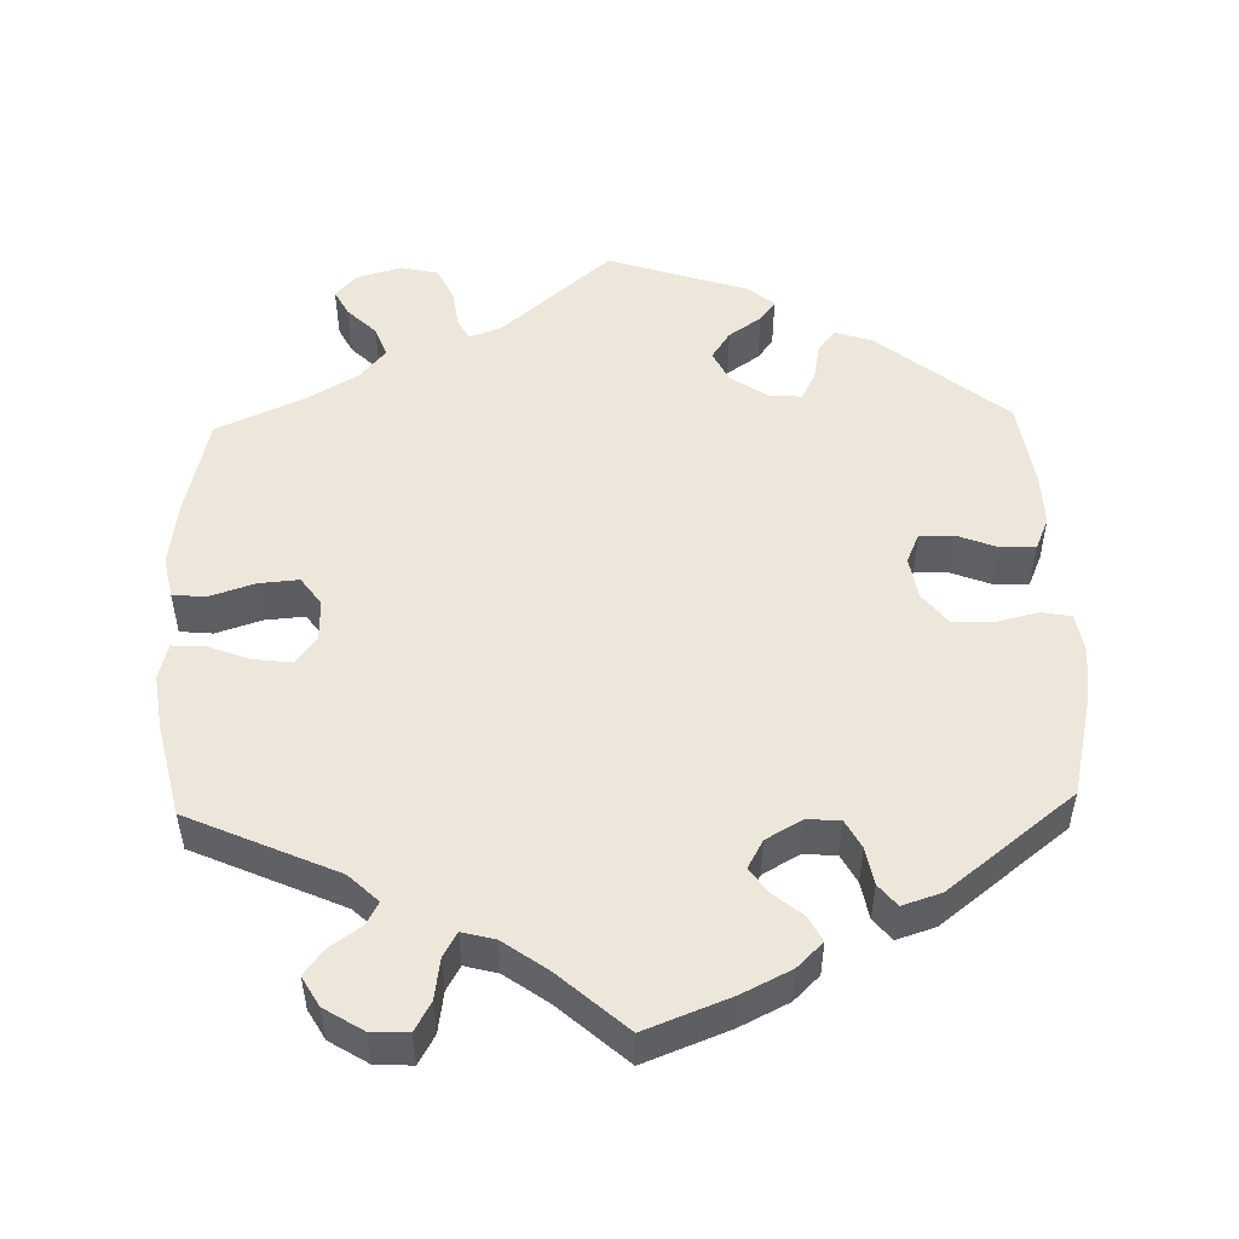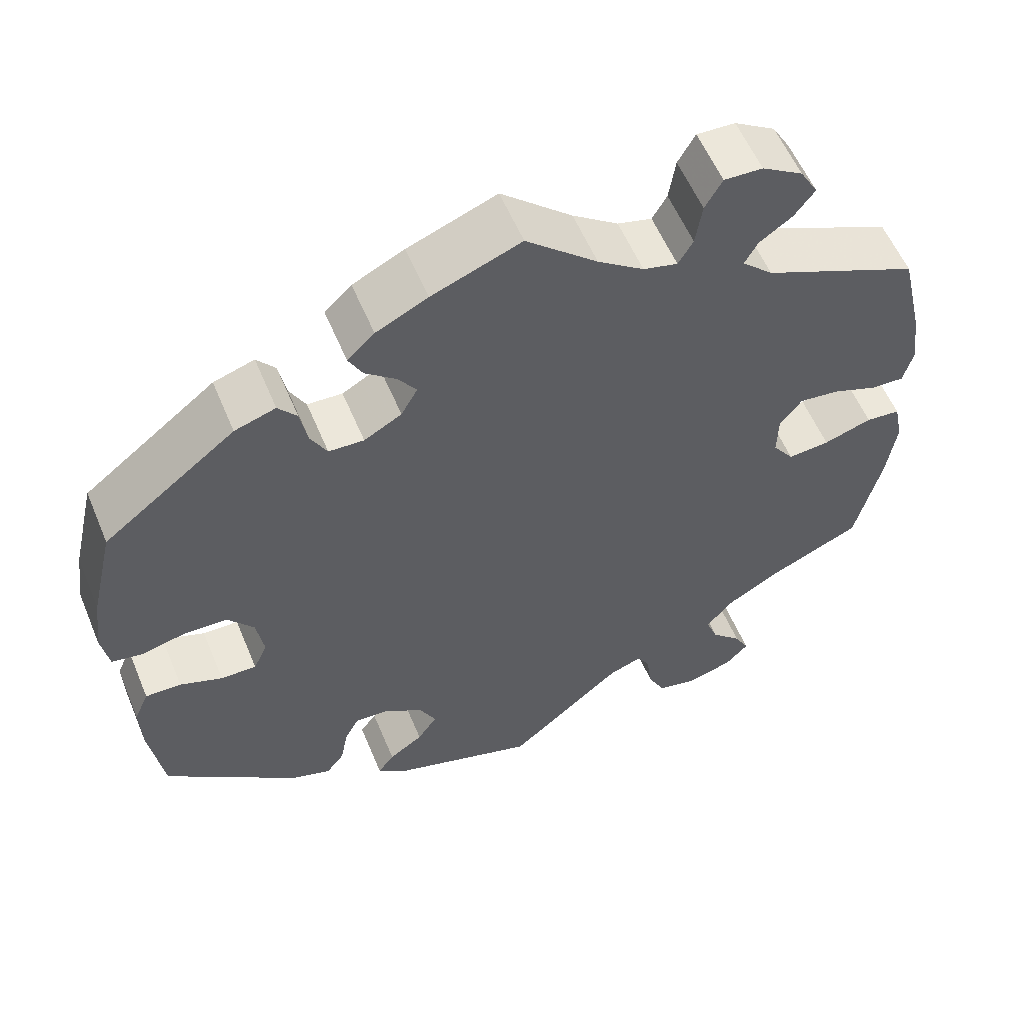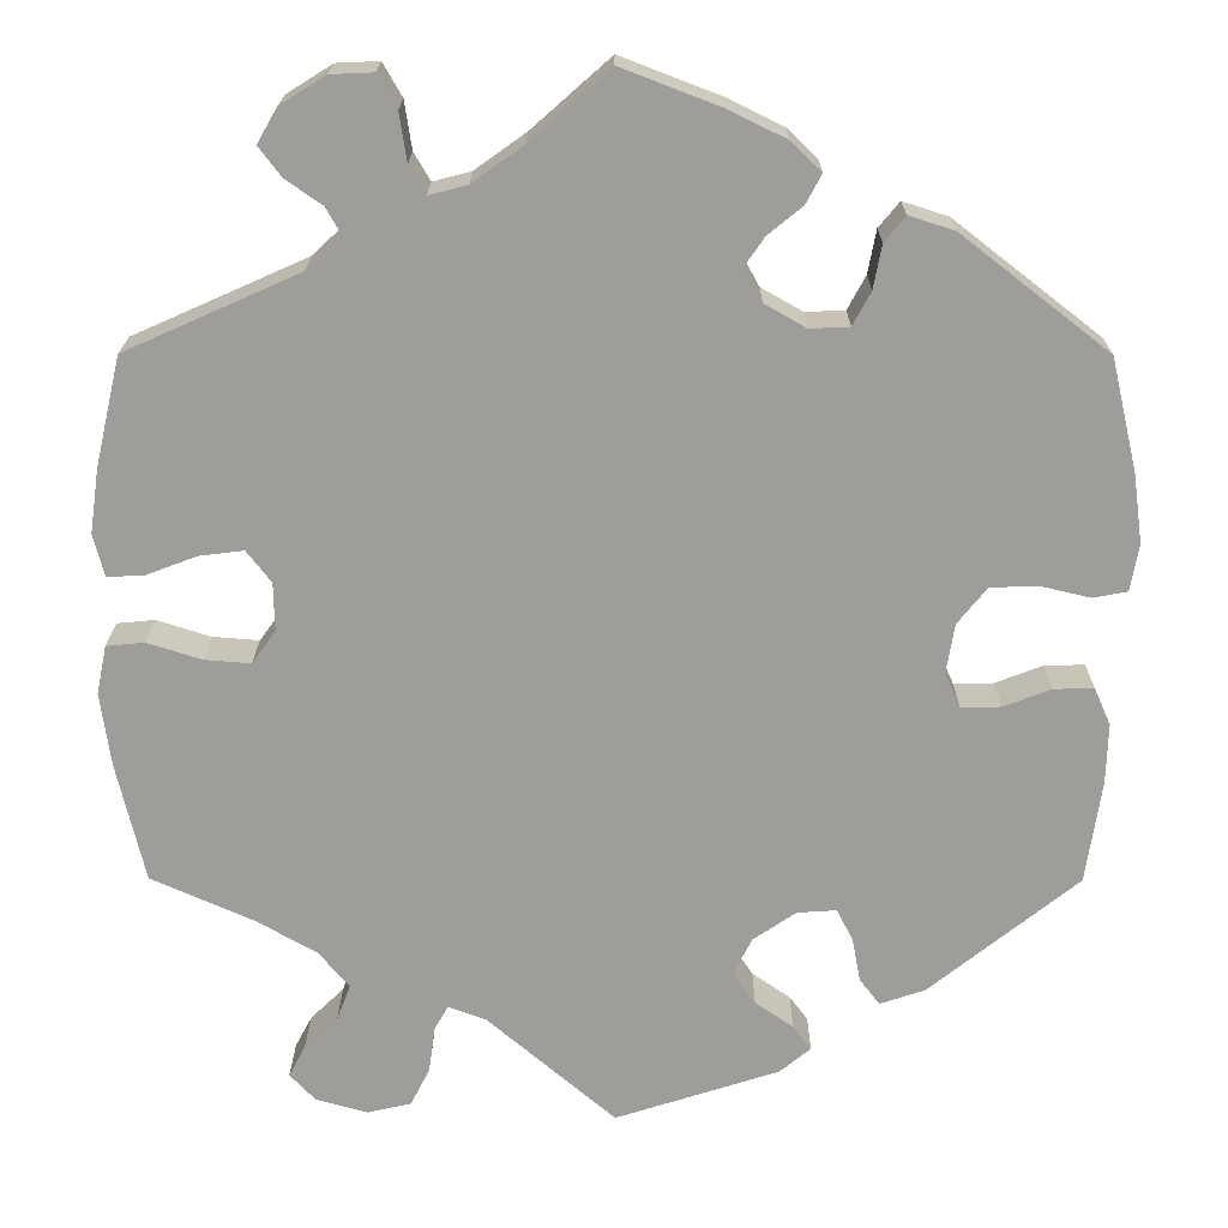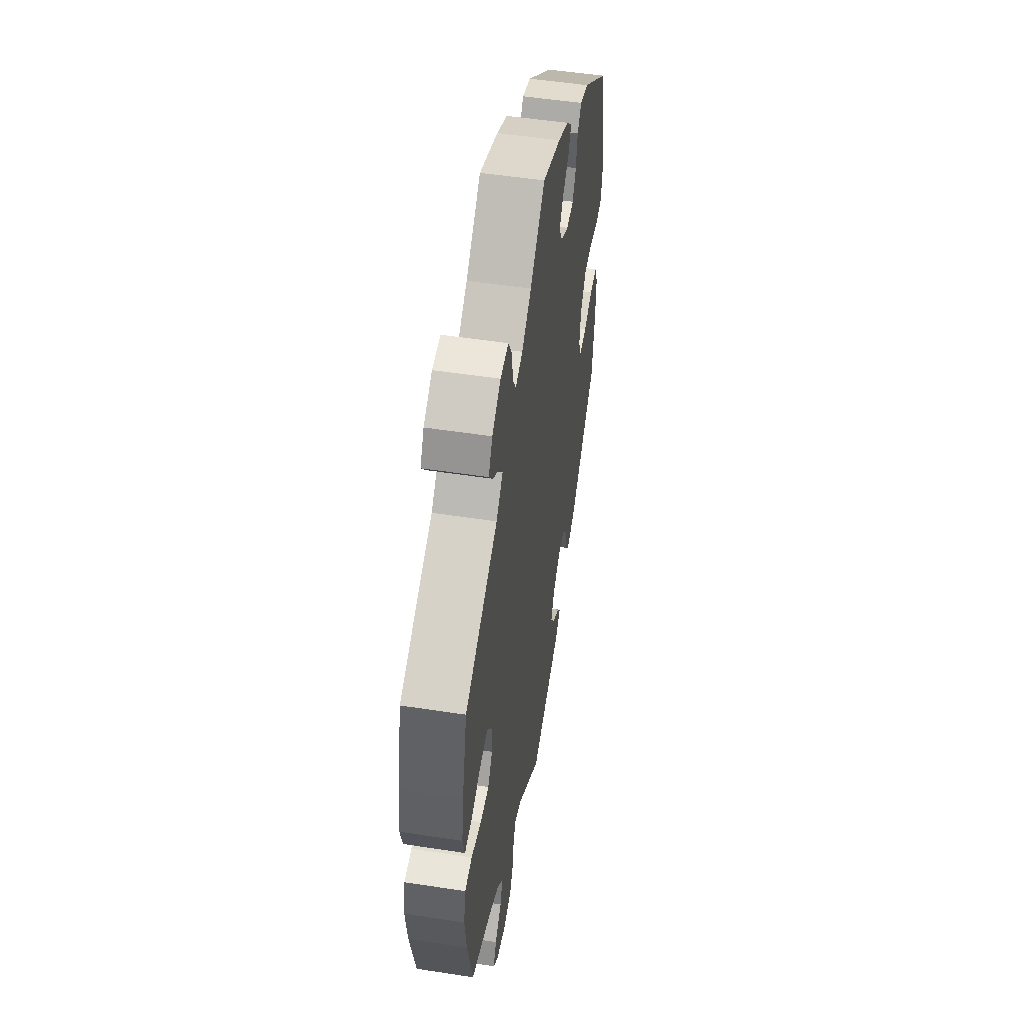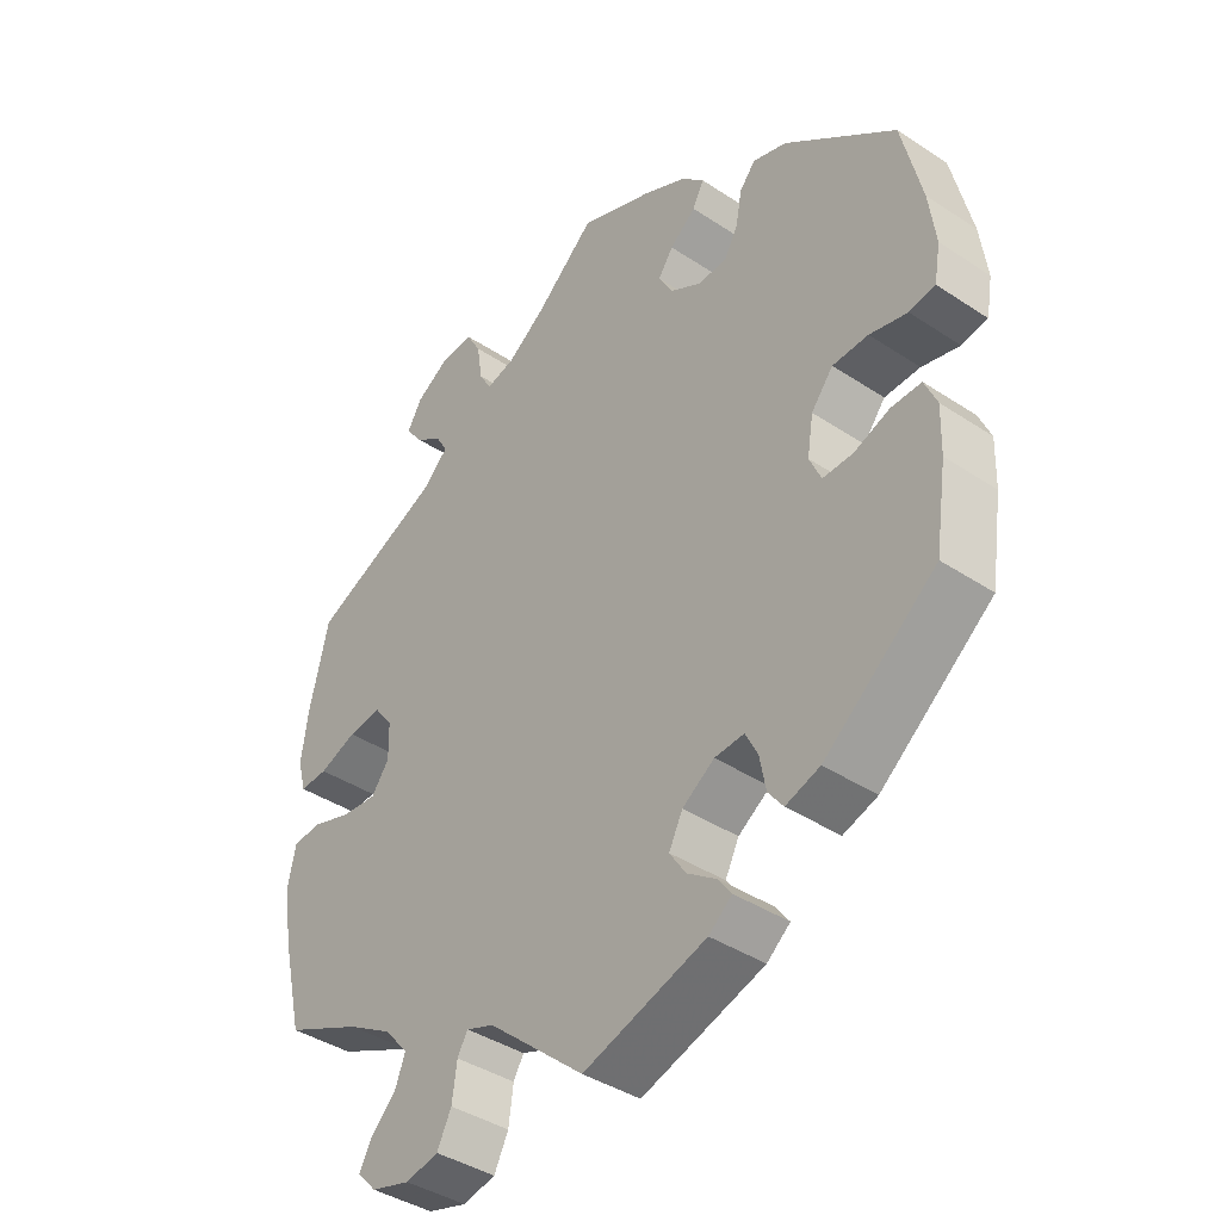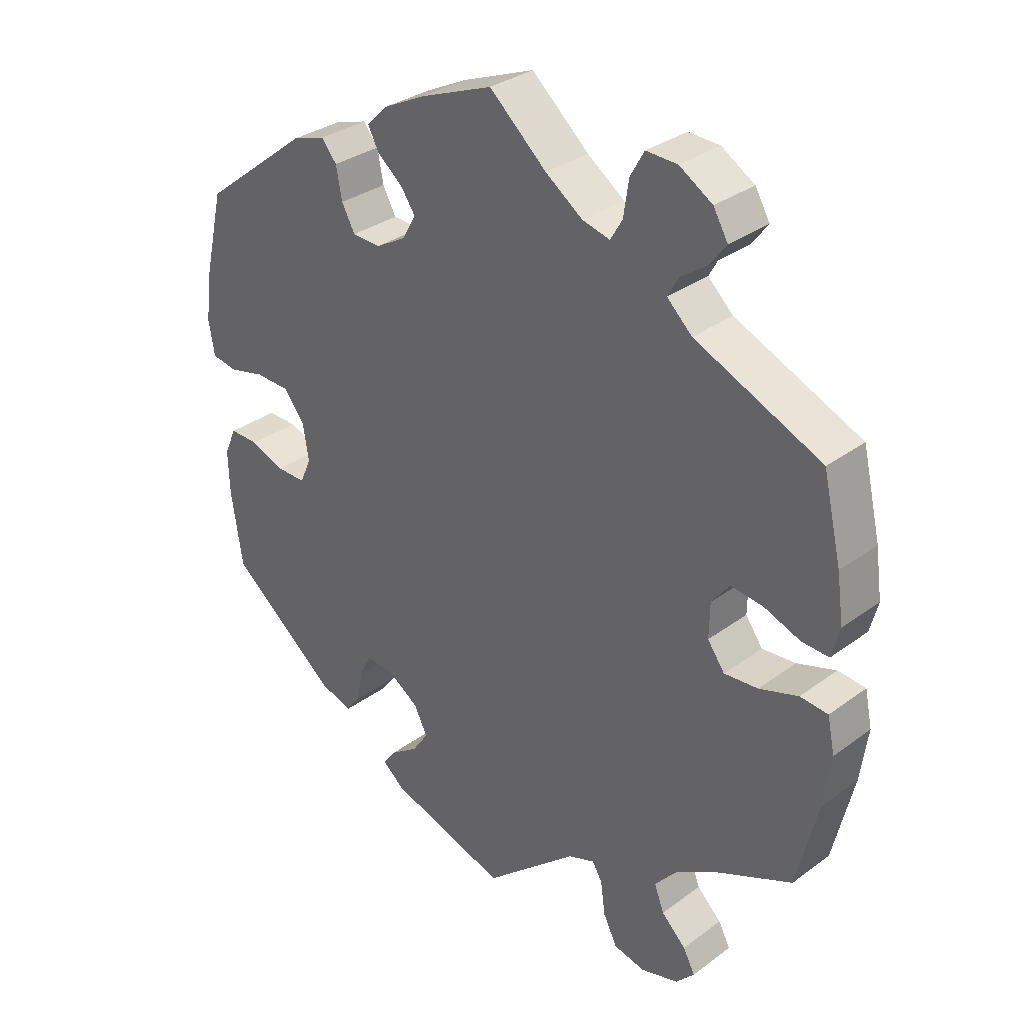
<metadata>
{"format":"obj","ext":"obj","renderer":"f3d","projection":"perspective","resolution":1024,"background":"white","views":[{"elev":51.4,"azim":-1.6,"up":"+Y"},{"elev":57.3,"azim":157.4,"up":"+Z"},{"elev":19.6,"azim":0.3,"up":"+Z"},{"elev":51.6,"azim":-80.5,"up":"+Z"},{"elev":-40.2,"azim":50.8,"up":"+Z"},{"elev":31.9,"azim":-136.0,"up":"+Z"}]}
</metadata>
<code>
v 0.529 0.07 0.165
v 0.539 0.07 0.09
v 0.53 0.07 0.038
v 0.492 0.07 0.031
v 0.437 0.07 0.044
v 0.385 0.07 0.042
v 0.353 0.07 0.002
v 0.344 0.07 -0.053
v 0.361 0.07 -0.091
v 0.405 0.07 -0.09
v 0.457 0.07 -0.07
v 0.501 0.07 -0.069
v 0.519 0.07 -0.11
v 0.517 0.07 -0.176
v 0.5 0.07 -0.289
v 0.337 0.07 -0.42
v 0.287 0.07 -0.437
v 0.265 0.07 -0.408
v 0.256 0.07 -0.36
v 0.238 0.07 -0.325
v 0.195 0.07 -0.328
v 0.148 0.07 -0.36
v 0.128 0.07 -0.4
v 0.152 0.07 -0.436
v 0.194 0.07 -0.465
v 0.214 0.07 -0.492
v 0.18 0.07 -0.52
v 0 0.07 -0.578
v -0.141 0.07 -0.457
v -0.182 0.07 -0.442
v -0.197 0.07 -0.468
v -0.204 0.07 -0.519
v -0.225 0.07 -0.561
v -0.273 0.07 -0.572
v -0.33 0.07 -0.556
v -0.358 0.07 -0.526
v -0.34 0.07 -0.492
v -0.303 0.07 -0.456
v -0.288 0.07 -0.417
v -0.322 0.07 -0.377
v -0.388 0.07 -0.339
v -0.5 0.07 -0.289
v -0.531 0.07 -0.157
v -0.542 0.07 -0.077
v -0.531 0.07 -0.024
v -0.489 0.07 -0.02
v -0.43 0.07 -0.039
v -0.379 0.07 -0.043
v -0.353 0.07 -0.007
v -0.354 0.07 0.046
v -0.381 0.07 0.081
v -0.43 0.07 0.075
v -0.485 0.07 0.054
v -0.526 0.07 0.052
v -0.538 0.07 0.098
v -0.528 0.07 0.169
v -0.5 0.07 0.289
v -0.309 0.07 0.374
v -0.271 0.07 0.41
v -0.287 0.07 0.439
v -0.327 0.07 0.467
v -0.352 0.07 0.5
v -0.33 0.07 0.538
v -0.28 0.07 0.569
v -0.233 0.07 0.571
v -0.212 0.07 0.534
v -0.204 0.07 0.481
v -0.186 0.07 0.45
v -0.144 0.07 0.461
v -0.088 0.07 0.501
v -0.001 0.07 0.578
v 0.108 0.07 0.536
v 0.171 0.07 0.505
v 0.204 0.07 0.473
v 0.187 0.07 0.441
v 0.149 0.07 0.41
v 0.127 0.07 0.378
v 0.147 0.07 0.342
v 0.193 0.07 0.316
v 0.236 0.07 0.318
v 0.256 0.07 0.355
v 0.265 0.07 0.403
v 0.288 0.07 0.431
v 0.338 0.07 0.415
v 0.5 0.07 0.289
v 0.529 0 0.165
v 0.539 0 0.09
v 0.53 0 0.038
v 0.492 0 0.031
v 0.437 0 0.044
v 0.385 0 0.042
v 0.353 0 0.002
v 0.344 0 -0.053
v 0.361 0 -0.091
v 0.405 0 -0.09
v 0.457 0 -0.07
v 0.501 0 -0.069
v 0.519 0 -0.11
v 0.517 0 -0.176
v 0.5 0 -0.289
v 0.337 0 -0.42
v 0.287 0 -0.437
v 0.265 0 -0.408
v 0.256 0 -0.36
v 0.238 0 -0.325
v 0.195 0 -0.328
v 0.148 0 -0.36
v 0.128 0 -0.4
v 0.152 0 -0.436
v 0.194 0 -0.465
v 0.214 0 -0.492
v 0.18 0 -0.52
v 0 0 -0.578
v -0.141 0 -0.457
v -0.182 0 -0.442
v -0.197 0 -0.468
v -0.204 0 -0.519
v -0.225 0 -0.561
v -0.273 0 -0.572
v -0.33 0 -0.556
v -0.358 0 -0.526
v -0.34 0 -0.492
v -0.303 0 -0.456
v -0.288 0 -0.417
v -0.322 0 -0.377
v -0.388 0 -0.339
v -0.5 0 -0.289
v -0.531 0 -0.157
v -0.542 0 -0.077
v -0.531 0 -0.024
v -0.489 0 -0.02
v -0.43 0 -0.039
v -0.379 0 -0.043
v -0.353 0 -0.007
v -0.354 0 0.046
v -0.381 0 0.081
v -0.43 0 0.075
v -0.485 0 0.054
v -0.526 0 0.052
v -0.538 0 0.098
v -0.528 0 0.169
v -0.5 0 0.289
v -0.309 0 0.374
v -0.271 0 0.41
v -0.287 0 0.439
v -0.327 0 0.467
v -0.352 0 0.5
v -0.33 0 0.538
v -0.28 0 0.569
v -0.233 0 0.571
v -0.212 0 0.534
v -0.204 0 0.481
v -0.186 0 0.45
v -0.144 0 0.461
v -0.088 0 0.501
v -0.001 0 0.578
v 0.108 0 0.536
v 0.171 0 0.505
v 0.204 0 0.473
v 0.187 0 0.441
v 0.149 0 0.41
v 0.127 0 0.378
v 0.147 0 0.342
v 0.193 0 0.316
v 0.236 0 0.318
v 0.256 0 0.355
v 0.265 0 0.403
v 0.288 0 0.431
v 0.338 0 0.415
v 0.5 0 0.289
f 81 82 83 84
f 80 81 84 85
f 79 80 85 1
f 73 74 75 76
f 73 76 77
f 70 71 72 73
f 69 70 73 77
f 68 69 77 78
f 64 65 66 67
f 64 67 68
f 63 64 68
f 60 61 62 63
f 59 60 63 68
f 58 59 68 78
f 52 53 54 55
f 51 52 55 56
f 44 45 46 47
f 44 47 48
f 41 42 43 44
f 40 41 44 48
f 39 40 48 49
f 35 36 37 38
f 35 38 39
f 34 35 39
f 31 32 33 34
f 30 31 34 39
f 26 27 28 29
f 24 25 26 29
f 23 24 29 30
f 22 23 30 39
f 16 17 18 19
f 16 19 20
f 15 16 20
f 14 15 20 21
f 10 11 12 13
f 9 10 13 14
f 2 3 4 5
f 79 1 2 5
f 79 5 6
f 78 79 6 7
f 58 78 7 8
f 51 56 57 58
f 50 51 58 8
f 49 50 8 9
f 21 22 39 49
f 9 14 21 49
f 169 168 167 166
f 170 169 166 165
f 86 170 165 164
f 161 160 159 158
f 162 161 158
f 158 157 156 155
f 162 158 155 154
f 163 162 154 153
f 152 151 150 149
f 153 152 149
f 153 149 148
f 148 147 146 145
f 153 148 145 144
f 163 153 144 143
f 140 139 138 137
f 141 140 137 136
f 132 131 130 129
f 133 132 129
f 129 128 127 126
f 133 129 126 125
f 134 133 125 124
f 123 122 121 120
f 124 123 120
f 124 120 119
f 119 118 117 116
f 124 119 116 115
f 114 113 112 111
f 114 111 110 109
f 115 114 109 108
f 124 115 108 107
f 104 103 102 101
f 105 104 101
f 105 101 100
f 106 105 100 99
f 98 97 96 95
f 99 98 95 94
f 90 89 88 87
f 90 87 86 164
f 91 90 164
f 92 91 164 163
f 93 92 163 143
f 143 142 141 136
f 93 143 136 135
f 94 93 135 134
f 134 124 107 106
f 134 106 99 94
f 1 86 87 2
f 2 87 88 3
f 3 88 89 4
f 4 89 90 5
f 5 90 91 6
f 6 91 92 7
f 7 92 93 8
f 8 93 94 9
f 9 94 95 10
f 10 95 96 11
f 11 96 97 12
f 12 97 98 13
f 13 98 99 14
f 14 99 100 15
f 15 100 101 16
f 16 101 102 17
f 17 102 103 18
f 18 103 104 19
f 19 104 105 20
f 20 105 106 21
f 21 106 107 22
f 22 107 108 23
f 23 108 109 24
f 24 109 110 25
f 25 110 111 26
f 26 111 112 27
f 27 112 113 28
f 28 113 114 29
f 29 114 115 30
f 30 115 116 31
f 31 116 117 32
f 32 117 118 33
f 33 118 119 34
f 34 119 120 35
f 35 120 121 36
f 36 121 122 37
f 37 122 123 38
f 38 123 124 39
f 39 124 125 40
f 40 125 126 41
f 41 126 127 42
f 42 127 128 43
f 43 128 129 44
f 44 129 130 45
f 45 130 131 46
f 46 131 132 47
f 47 132 133 48
f 48 133 134 49
f 49 134 135 50
f 50 135 136 51
f 51 136 137 52
f 52 137 138 53
f 53 138 139 54
f 54 139 140 55
f 55 140 141 56
f 56 141 142 57
f 57 142 143 58
f 58 143 144 59
f 59 144 145 60
f 60 145 146 61
f 61 146 147 62
f 62 147 148 63
f 63 148 149 64
f 64 149 150 65
f 65 150 151 66
f 66 151 152 67
f 67 152 153 68
f 68 153 154 69
f 69 154 155 70
f 70 155 156 71
f 71 156 157 72
f 72 157 158 73
f 73 158 159 74
f 74 159 160 75
f 75 160 161 76
f 76 161 162 77
f 77 162 163 78
f 78 163 164 79
f 79 164 165 80
f 80 165 166 81
f 81 166 167 82
f 82 167 168 83
f 83 168 169 84
f 84 169 170 85
f 85 170 86 1

</code>
